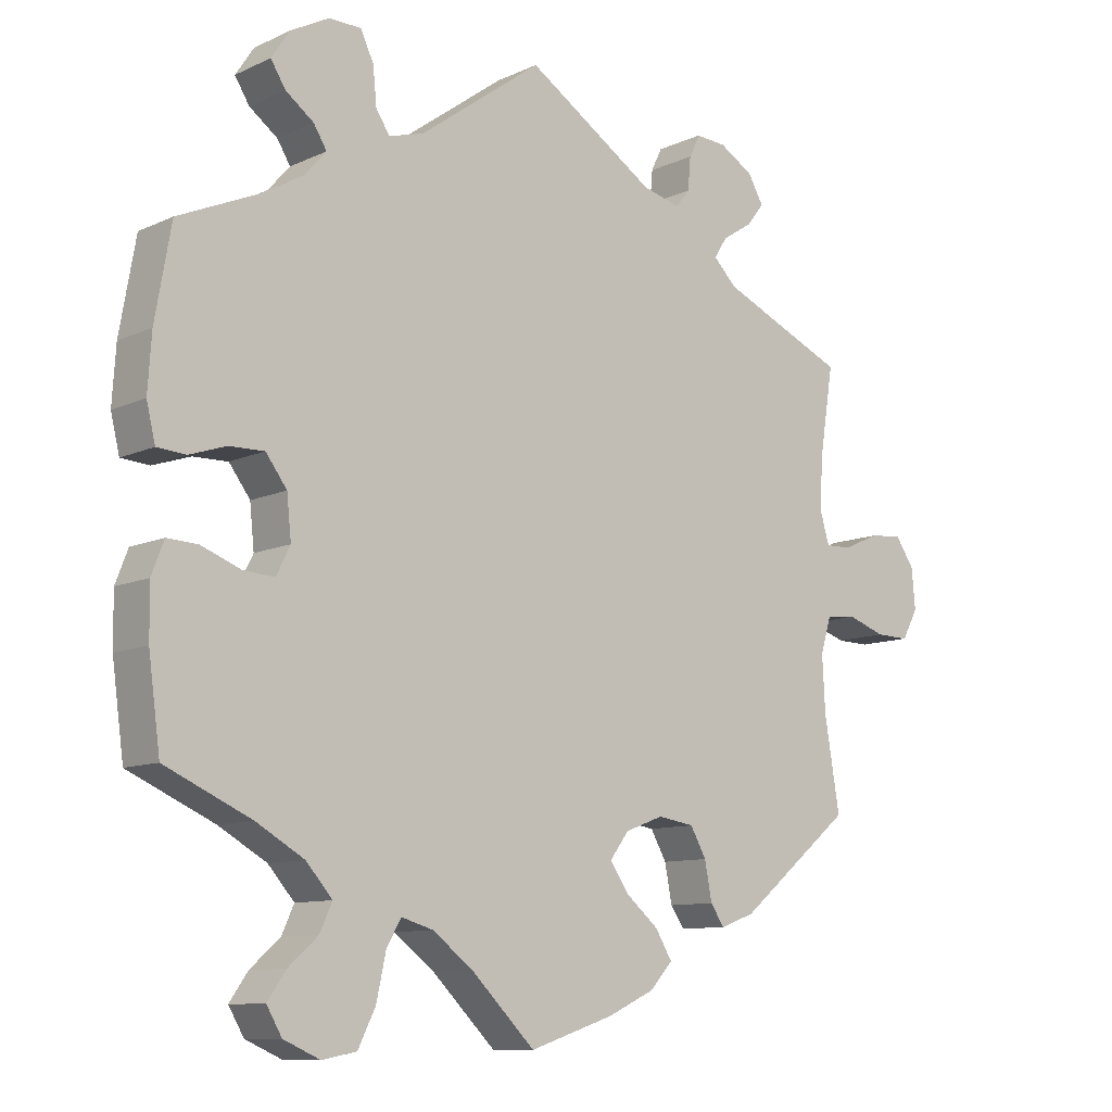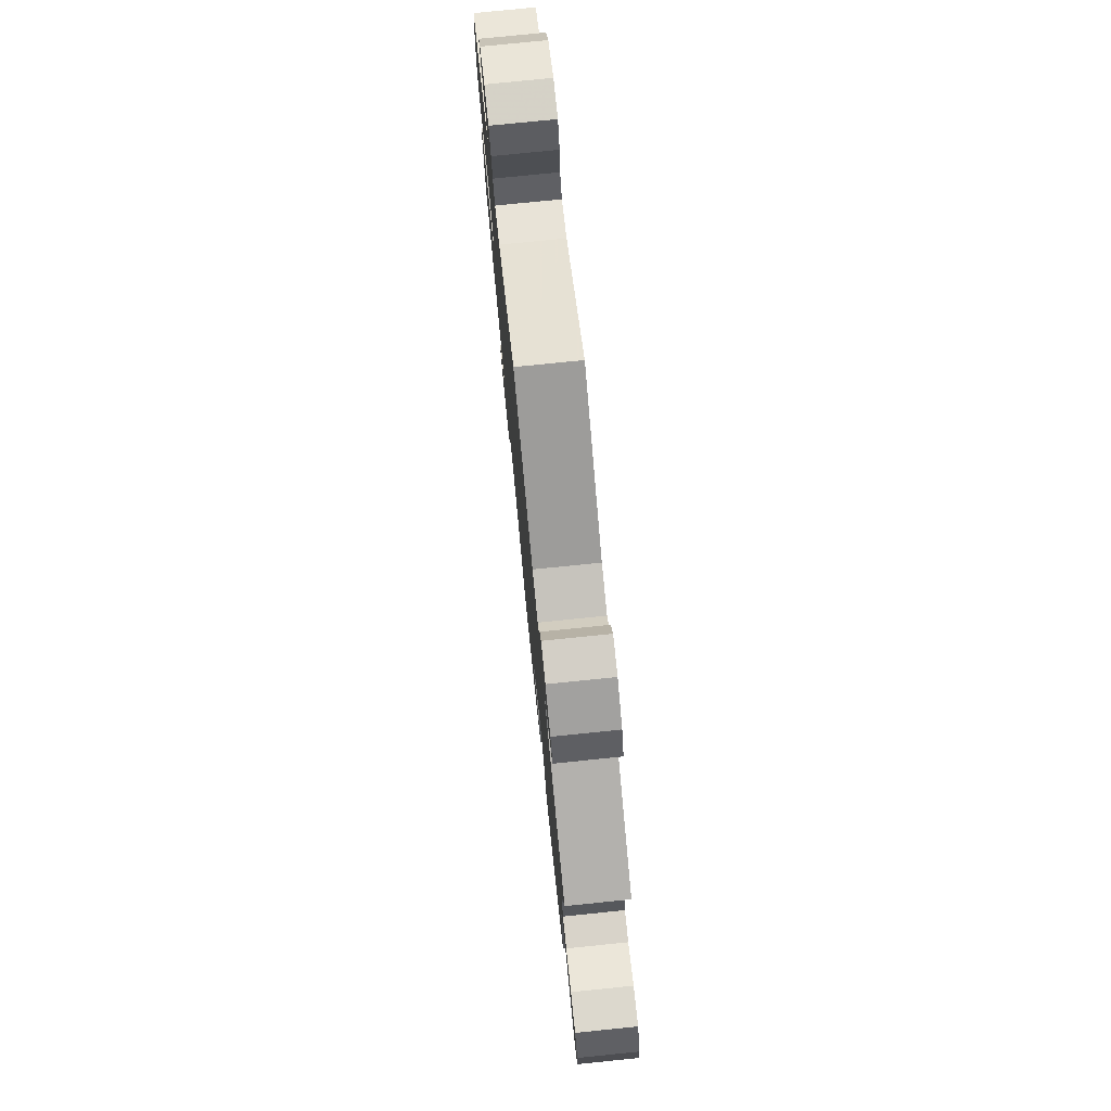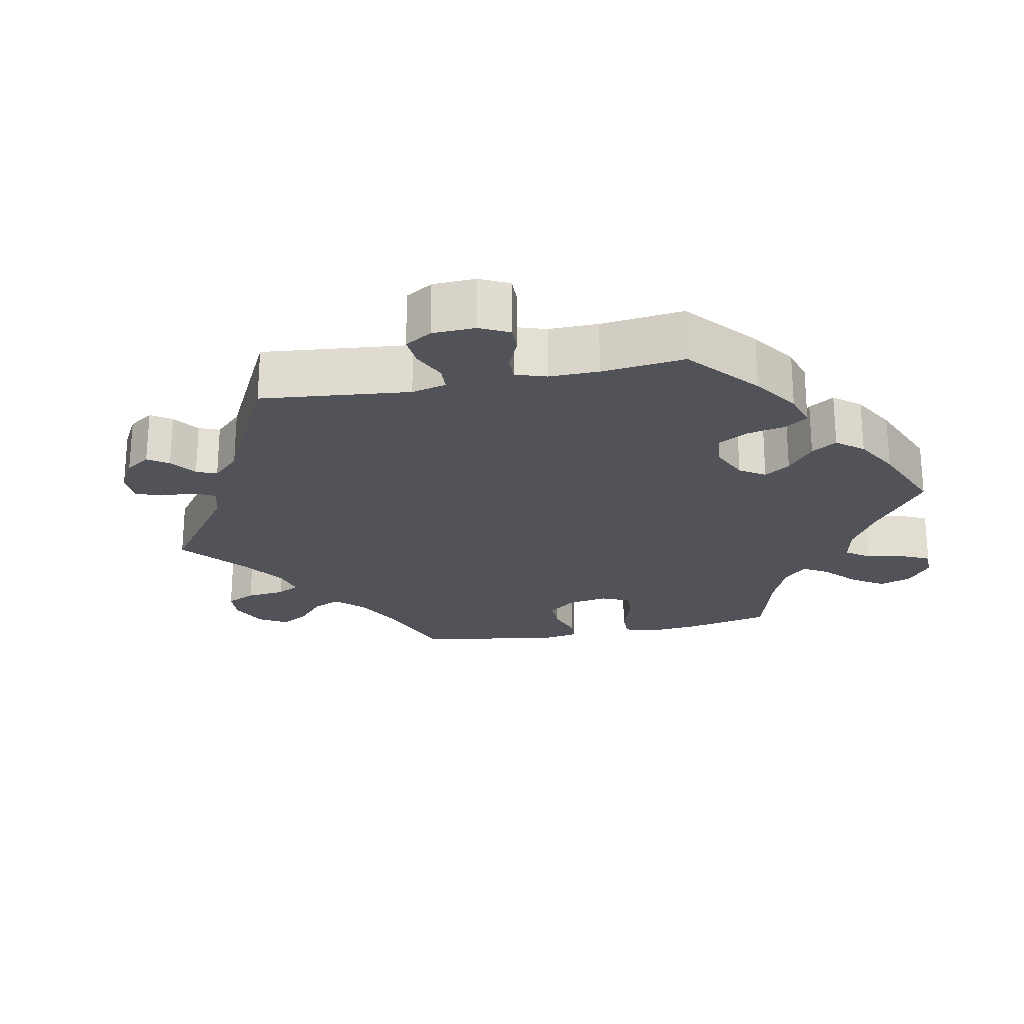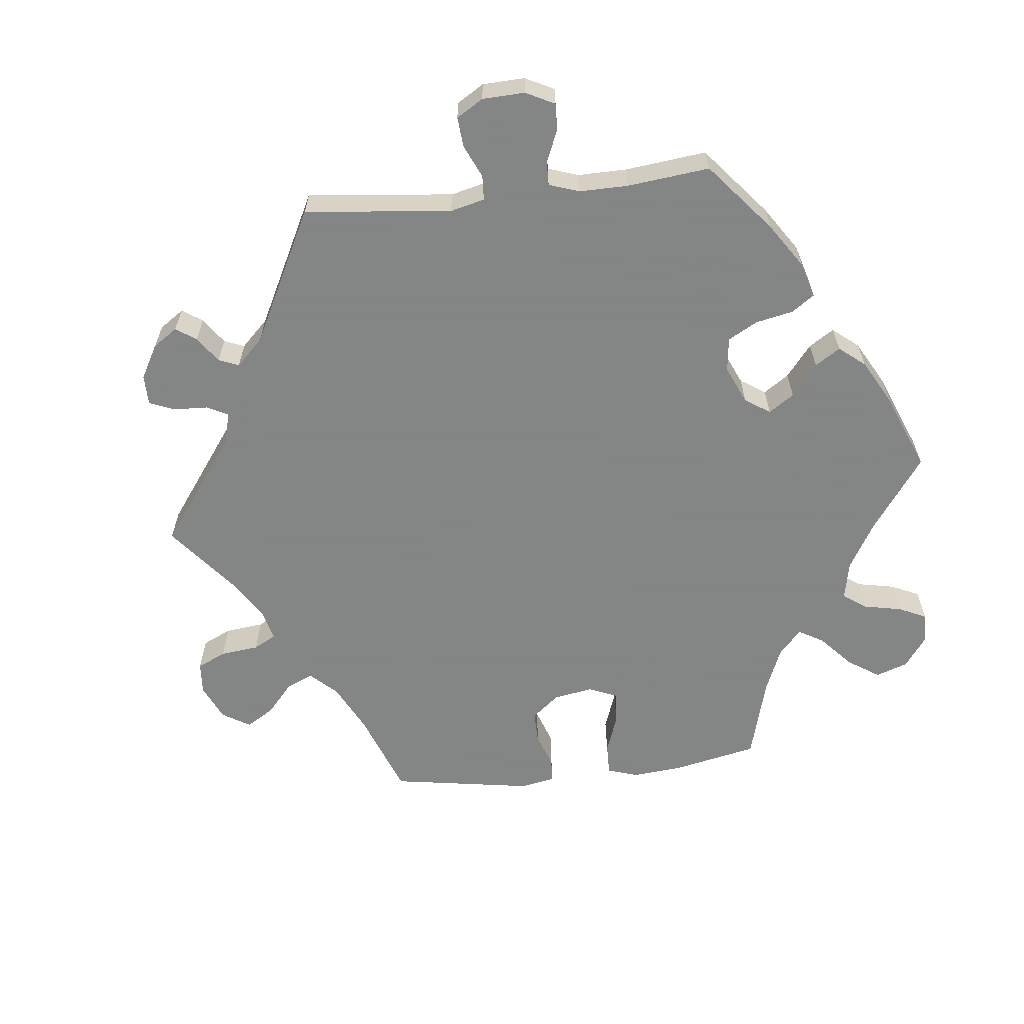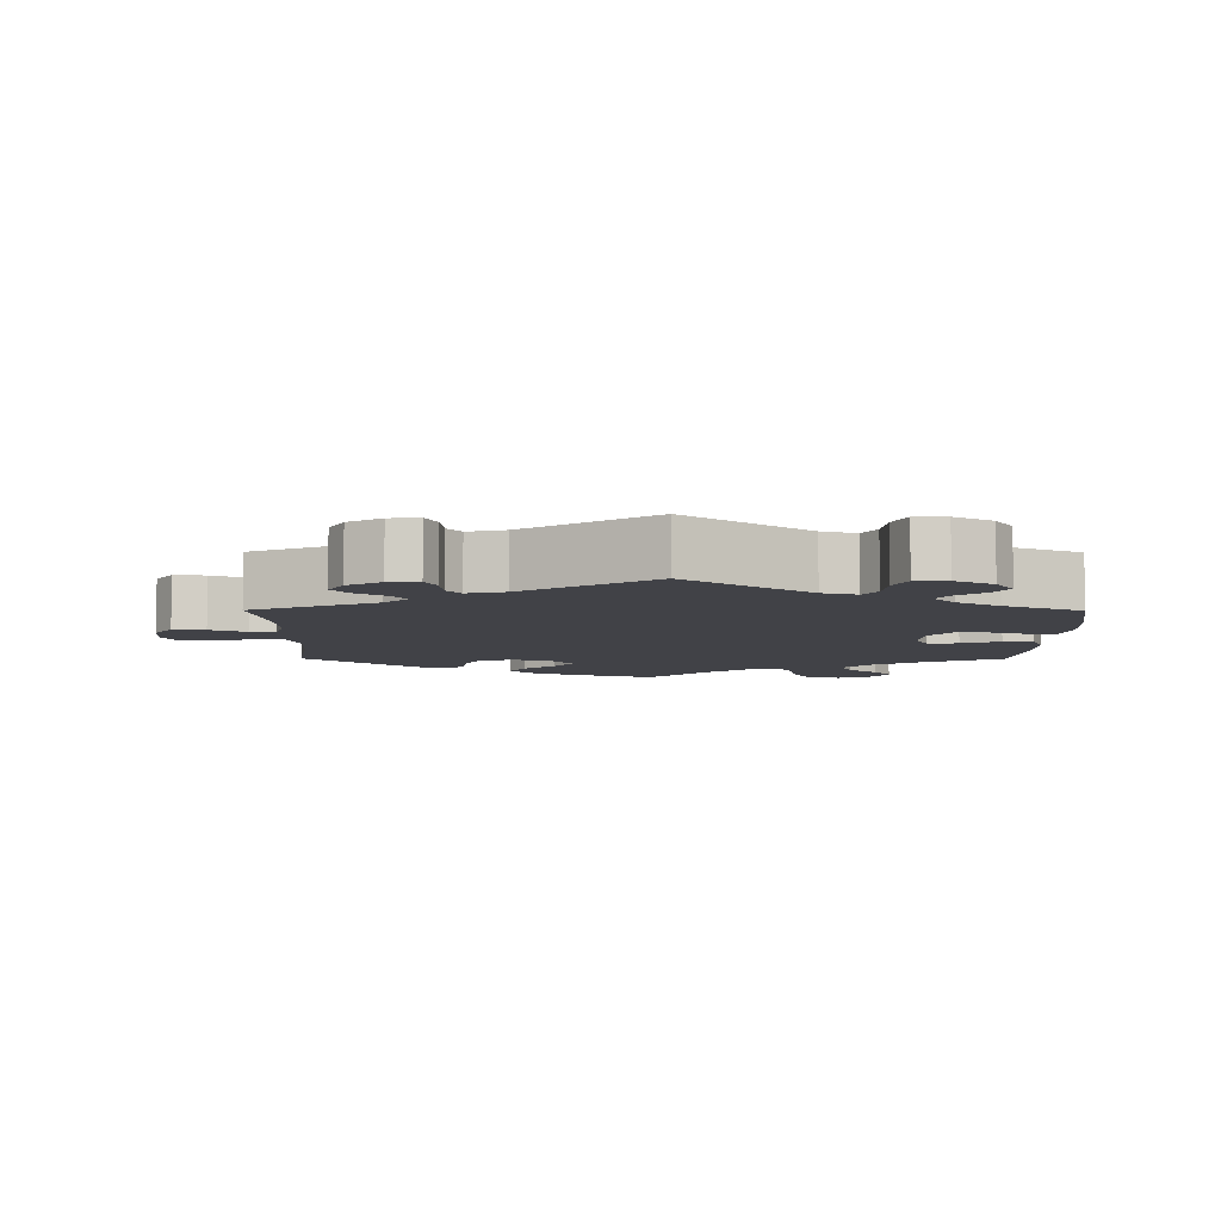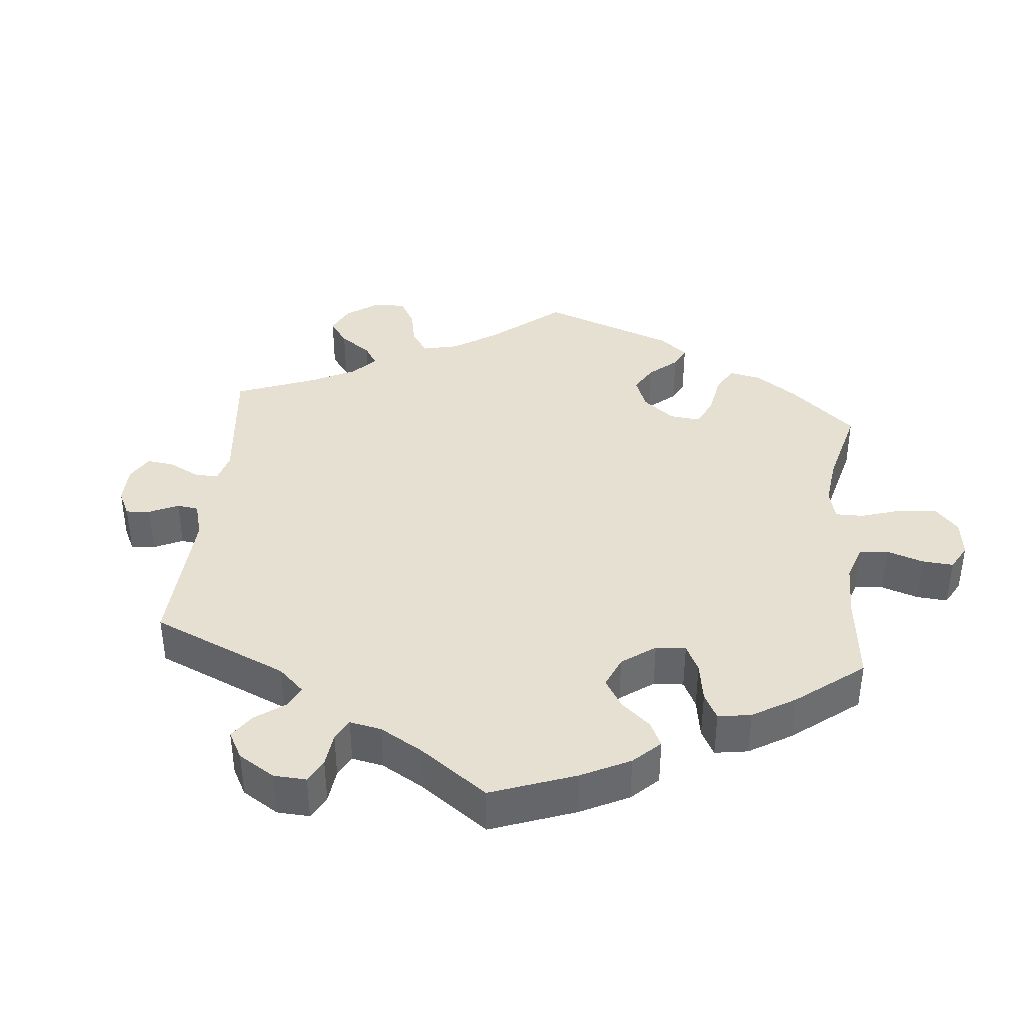
<metadata>
{"format":"obj","ext":"obj","renderer":"f3d","projection":"perspective","resolution":1024,"background":"white","views":[{"elev":-10.1,"azim":139.3,"up":"+Z"},{"elev":77.4,"azim":-95.8,"up":"+Z"},{"elev":-22.7,"azim":41.6,"up":"+Y"},{"elev":-61.6,"azim":36.4,"up":"+Y"},{"elev":-6.8,"azim":-0.3,"up":"+Y"},{"elev":38.5,"azim":65.5,"up":"+Y"}]}
</metadata>
<code>
v 0.522 0.07 0.164
v 0.527 0.07 0.088
v 0.515 0.07 0.038
v 0.476 0.07 0.035
v 0.425 0.07 0.052
v 0.377 0.07 0.053
v 0.348 0.07 0.014
v 0.342 0.07 -0.044
v 0.361 0.07 -0.082
v 0.404 0.07 -0.079
v 0.458 0.07 -0.058
v 0.5 0.07 -0.056
v 0.517 0.07 -0.1
v 0.516 0.07 -0.17
v 0.5 0.07 -0.289
v 0.382 0.07 -0.342
v 0.316 0.07 -0.38
v 0.28 0.07 -0.421
v 0.297 0.07 -0.458
v 0.338 0.07 -0.494
v 0.363 0.07 -0.53
v 0.342 0.07 -0.566
v 0.292 0.07 -0.588
v 0.245 0.07 -0.579
v 0.221 0.07 -0.531
v 0.208 0.07 -0.471
v 0.188 0.07 -0.436
v 0.144 0.07 -0.449
v 0.088 0.07 -0.492
v 0.001 0.07 -0.578
v -0.115 0.07 -0.54
v -0.18 0.07 -0.51
v -0.211 0.07 -0.476
v -0.188 0.07 -0.438
v -0.143 0.07 -0.4
v -0.117 0.07 -0.362
v -0.143 0.07 -0.327
v -0.196 0.07 -0.307
v -0.246 0.07 -0.315
v -0.268 0.07 -0.354
v -0.278 0.07 -0.406
v -0.297 0.07 -0.434
v -0.344 0.07 -0.417
v -0.501 0.07 -0.289
v -0.48 0.07 -0.163
v -0.476 0.07 -0.087
v -0.491 0.07 -0.038
v -0.532 0.07 -0.034
v -0.585 0.07 -0.052
v -0.631 0.07 -0.053
v -0.653 0.07 -0.013
v -0.648 0.07 0.043
v -0.622 0.07 0.081
v -0.577 0.07 0.077
v -0.527 0.07 0.055
v -0.491 0.07 0.054
v -0.478 0.07 0.098
v -0.482 0.07 0.169
v -0.501 0.07 0.289
v -0.328 0.07 0.365
v -0.296 0.07 0.397
v -0.314 0.07 0.425
v -0.356 0.07 0.452
v -0.379 0.07 0.482
v -0.358 0.07 0.519
v -0.311 0.07 0.547
v -0.269 0.07 0.55
v -0.254 0.07 0.519
v -0.25 0.07 0.474
v -0.231 0.07 0.45
v -0.179 0.07 0.463
v -0.001 0.07 0.578
v 0.168 0.07 0.455
v 0.216 0.07 0.441
v 0.235 0.07 0.47
v 0.24 0.07 0.521
v 0.258 0.07 0.559
v 0.302 0.07 0.56
v 0.355 0.07 0.532
v 0.38 0.07 0.494
v 0.36 0.07 0.462
v 0.321 0.07 0.433
v 0.303 0.07 0.404
v 0.333 0.07 0.37
v 0.393 0.07 0.336
v 0.5 0.07 0.289
v 0.522 0 0.164
v 0.527 0 0.088
v 0.515 0 0.038
v 0.476 0 0.035
v 0.425 0 0.052
v 0.377 0 0.053
v 0.348 0 0.014
v 0.342 0 -0.044
v 0.361 0 -0.082
v 0.404 0 -0.079
v 0.458 0 -0.058
v 0.5 0 -0.056
v 0.517 0 -0.1
v 0.516 0 -0.17
v 0.5 0 -0.289
v 0.382 0 -0.342
v 0.316 0 -0.38
v 0.28 0 -0.421
v 0.297 0 -0.458
v 0.338 0 -0.494
v 0.363 0 -0.53
v 0.342 0 -0.566
v 0.292 0 -0.588
v 0.245 0 -0.579
v 0.221 0 -0.531
v 0.208 0 -0.471
v 0.188 0 -0.436
v 0.144 0 -0.449
v 0.088 0 -0.492
v 0.001 0 -0.578
v -0.115 0 -0.54
v -0.18 0 -0.51
v -0.211 0 -0.476
v -0.188 0 -0.438
v -0.143 0 -0.4
v -0.117 0 -0.362
v -0.143 0 -0.327
v -0.196 0 -0.307
v -0.246 0 -0.315
v -0.268 0 -0.354
v -0.278 0 -0.406
v -0.297 0 -0.434
v -0.344 0 -0.417
v -0.501 0 -0.289
v -0.48 0 -0.163
v -0.476 0 -0.087
v -0.491 0 -0.038
v -0.532 0 -0.034
v -0.585 0 -0.052
v -0.631 0 -0.053
v -0.653 0 -0.013
v -0.648 0 0.043
v -0.622 0 0.081
v -0.577 0 0.077
v -0.527 0 0.055
v -0.491 0 0.054
v -0.478 0 0.098
v -0.482 0 0.169
v -0.501 0 0.289
v -0.328 0 0.365
v -0.296 0 0.397
v -0.314 0 0.425
v -0.356 0 0.452
v -0.379 0 0.482
v -0.358 0 0.519
v -0.311 0 0.547
v -0.269 0 0.55
v -0.254 0 0.519
v -0.25 0 0.474
v -0.231 0 0.45
v -0.179 0 0.463
v -0.001 0 0.578
v 0.168 0 0.455
v 0.216 0 0.441
v 0.235 0 0.47
v 0.24 0 0.521
v 0.258 0 0.559
v 0.302 0 0.56
v 0.355 0 0.532
v 0.38 0 0.494
v 0.36 0 0.462
v 0.321 0 0.433
v 0.303 0 0.404
v 0.333 0 0.37
v 0.393 0 0.336
v 0.5 0 0.289
f 85 86 1 2
f 84 85 2 3
f 83 84 3 4
f 79 80 81 82
f 79 82 83
f 78 79 83
f 75 76 77 78
f 74 75 78 83
f 73 74 83 4
f 71 72 73 4
f 66 67 68 69
f 66 69 70
f 65 66 70
f 62 63 64 65
f 61 62 65 70
f 60 61 70 71
f 58 59 60
f 57 58 60 71
f 52 53 54 55
f 52 55 56
f 51 52 56
f 48 49 50 51
f 47 48 51 56
f 46 47 56 57
f 42 43 44 45
f 40 41 42 45
f 39 40 45 46
f 38 39 46 57
f 32 33 34 35
f 32 35 36
f 29 30 31 32
f 28 29 32 36
f 27 28 36 37
f 23 24 25 26
f 23 26 27
f 22 23 27
f 19 20 21 22
f 18 19 22 27
f 17 18 27 37
f 13 14 15 16
f 10 11 12 13
f 9 10 13 16
f 8 9 16 17
f 71 4 5
f 71 5 6
f 57 71 6 7
f 38 57 7 8
f 8 17 37 38
f 88 87 172 171
f 89 88 171 170
f 90 89 170 169
f 168 167 166 165
f 169 168 165
f 169 165 164
f 164 163 162 161
f 169 164 161 160
f 90 169 160 159
f 90 159 158 157
f 155 154 153 152
f 156 155 152
f 156 152 151
f 151 150 149 148
f 156 151 148 147
f 157 156 147 146
f 146 145 144
f 157 146 144 143
f 141 140 139 138
f 142 141 138
f 142 138 137
f 137 136 135 134
f 142 137 134 133
f 143 142 133 132
f 131 130 129 128
f 131 128 127 126
f 132 131 126 125
f 143 132 125 124
f 121 120 119 118
f 122 121 118
f 118 117 116 115
f 122 118 115 114
f 123 122 114 113
f 112 111 110 109
f 113 112 109
f 113 109 108
f 108 107 106 105
f 113 108 105 104
f 123 113 104 103
f 102 101 100 99
f 99 98 97 96
f 102 99 96 95
f 103 102 95 94
f 91 90 157
f 92 91 157
f 93 92 157 143
f 94 93 143 124
f 124 123 103 94
f 1 87 88 2
f 2 88 89 3
f 3 89 90 4
f 4 90 91 5
f 5 91 92 6
f 6 92 93 7
f 7 93 94 8
f 8 94 95 9
f 9 95 96 10
f 10 96 97 11
f 11 97 98 12
f 12 98 99 13
f 13 99 100 14
f 14 100 101 15
f 15 101 102 16
f 16 102 103 17
f 17 103 104 18
f 18 104 105 19
f 19 105 106 20
f 20 106 107 21
f 21 107 108 22
f 22 108 109 23
f 23 109 110 24
f 24 110 111 25
f 25 111 112 26
f 26 112 113 27
f 27 113 114 28
f 28 114 115 29
f 29 115 116 30
f 30 116 117 31
f 31 117 118 32
f 32 118 119 33
f 33 119 120 34
f 34 120 121 35
f 35 121 122 36
f 36 122 123 37
f 37 123 124 38
f 38 124 125 39
f 39 125 126 40
f 40 126 127 41
f 41 127 128 42
f 42 128 129 43
f 43 129 130 44
f 44 130 131 45
f 45 131 132 46
f 46 132 133 47
f 47 133 134 48
f 48 134 135 49
f 49 135 136 50
f 50 136 137 51
f 51 137 138 52
f 52 138 139 53
f 53 139 140 54
f 54 140 141 55
f 55 141 142 56
f 56 142 143 57
f 57 143 144 58
f 58 144 145 59
f 59 145 146 60
f 60 146 147 61
f 61 147 148 62
f 62 148 149 63
f 63 149 150 64
f 64 150 151 65
f 65 151 152 66
f 66 152 153 67
f 67 153 154 68
f 68 154 155 69
f 69 155 156 70
f 70 156 157 71
f 71 157 158 72
f 72 158 159 73
f 73 159 160 74
f 74 160 161 75
f 75 161 162 76
f 76 162 163 77
f 77 163 164 78
f 78 164 165 79
f 79 165 166 80
f 80 166 167 81
f 81 167 168 82
f 82 168 169 83
f 83 169 170 84
f 84 170 171 85
f 85 171 172 86
f 86 172 87 1

</code>
